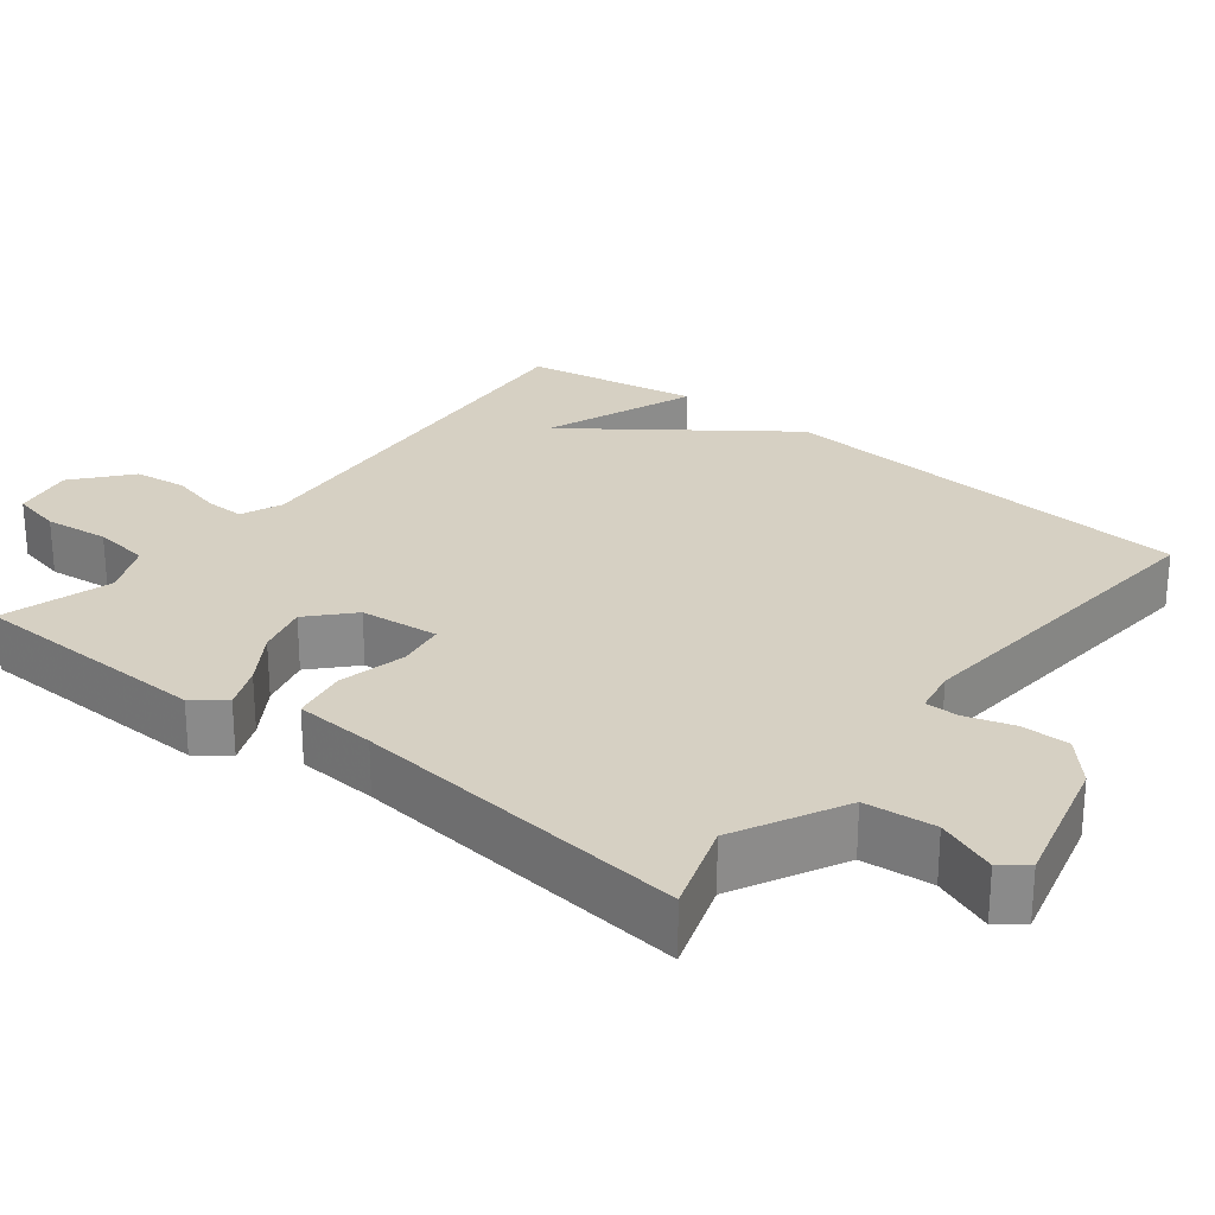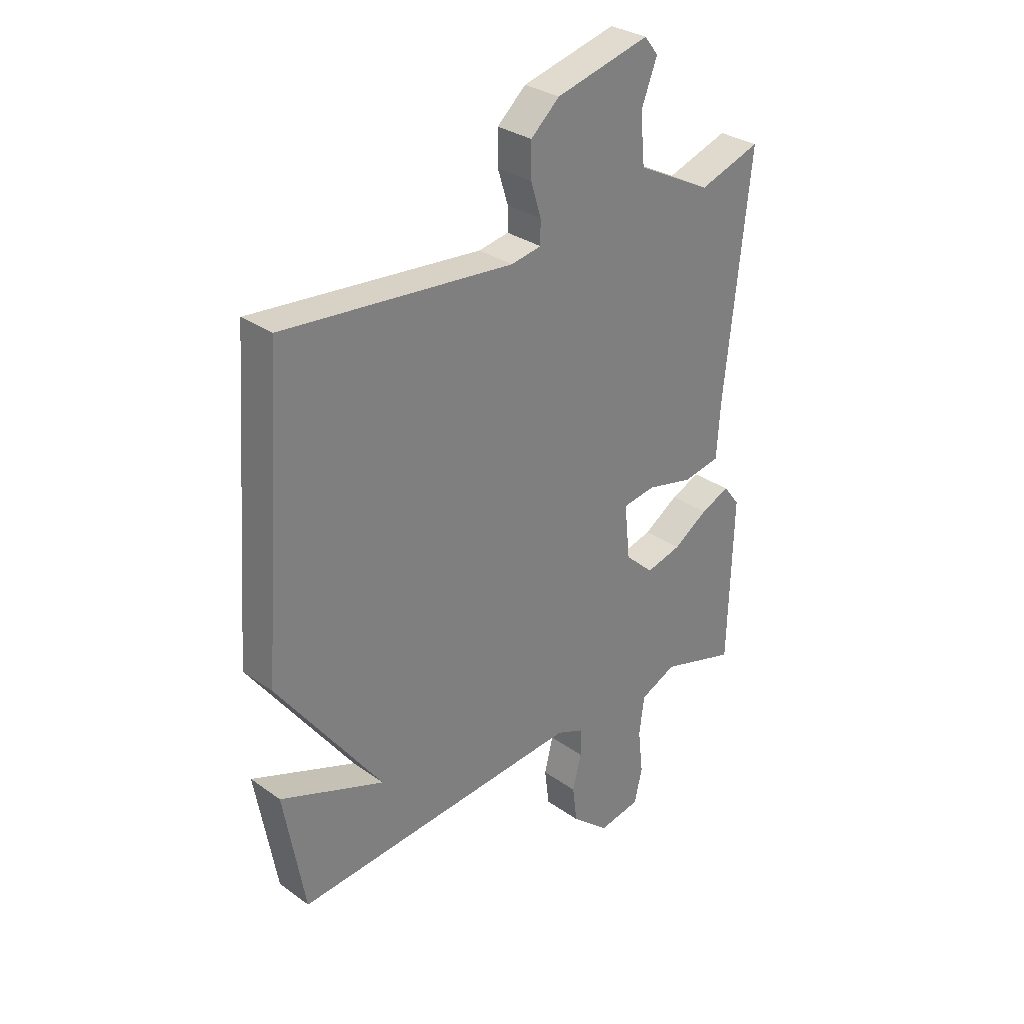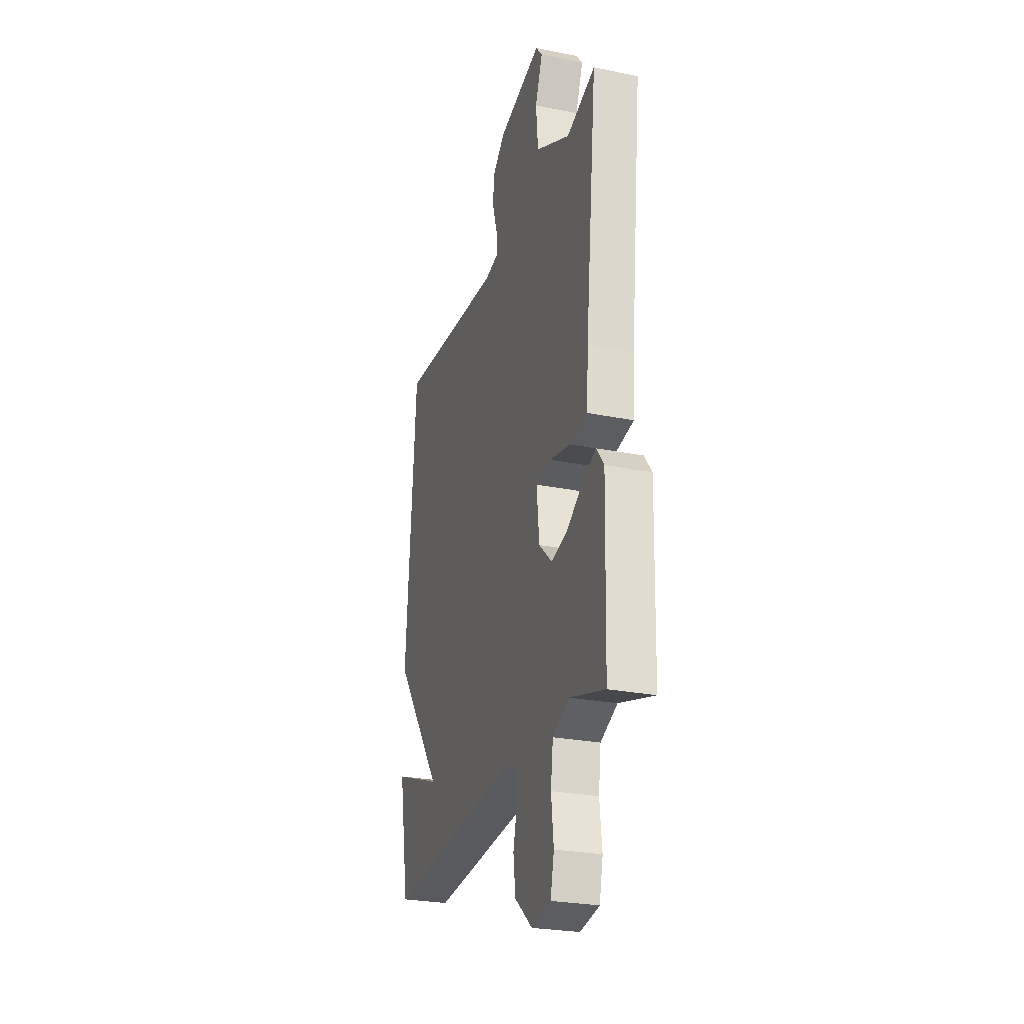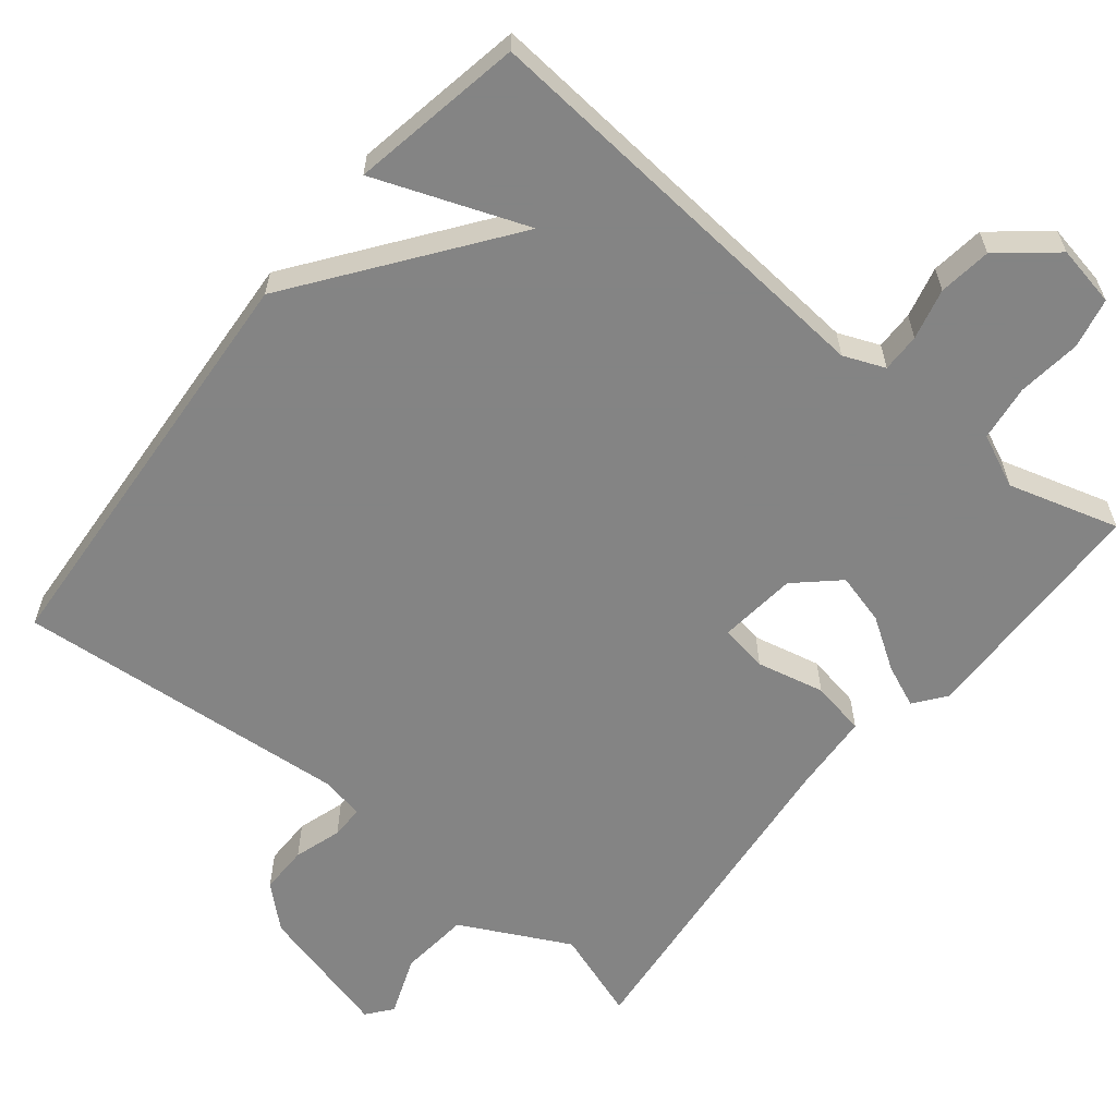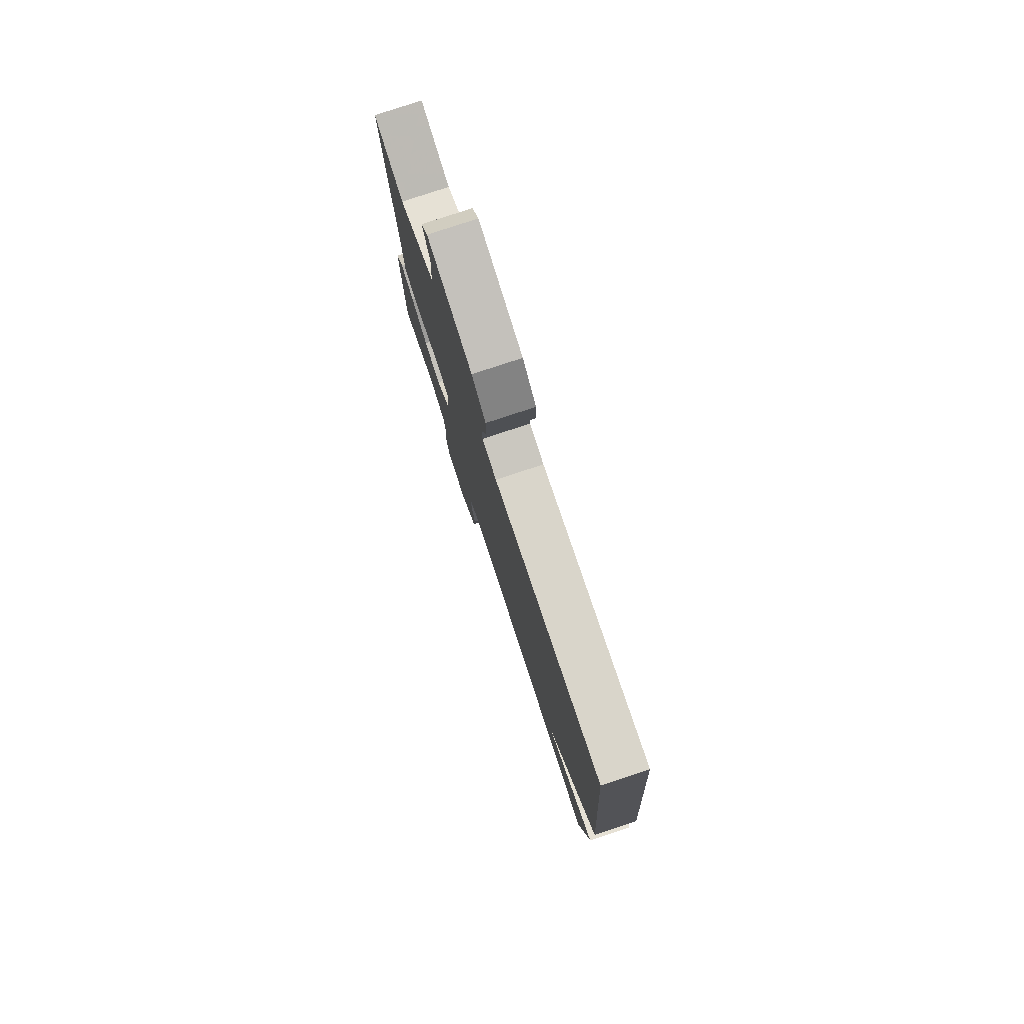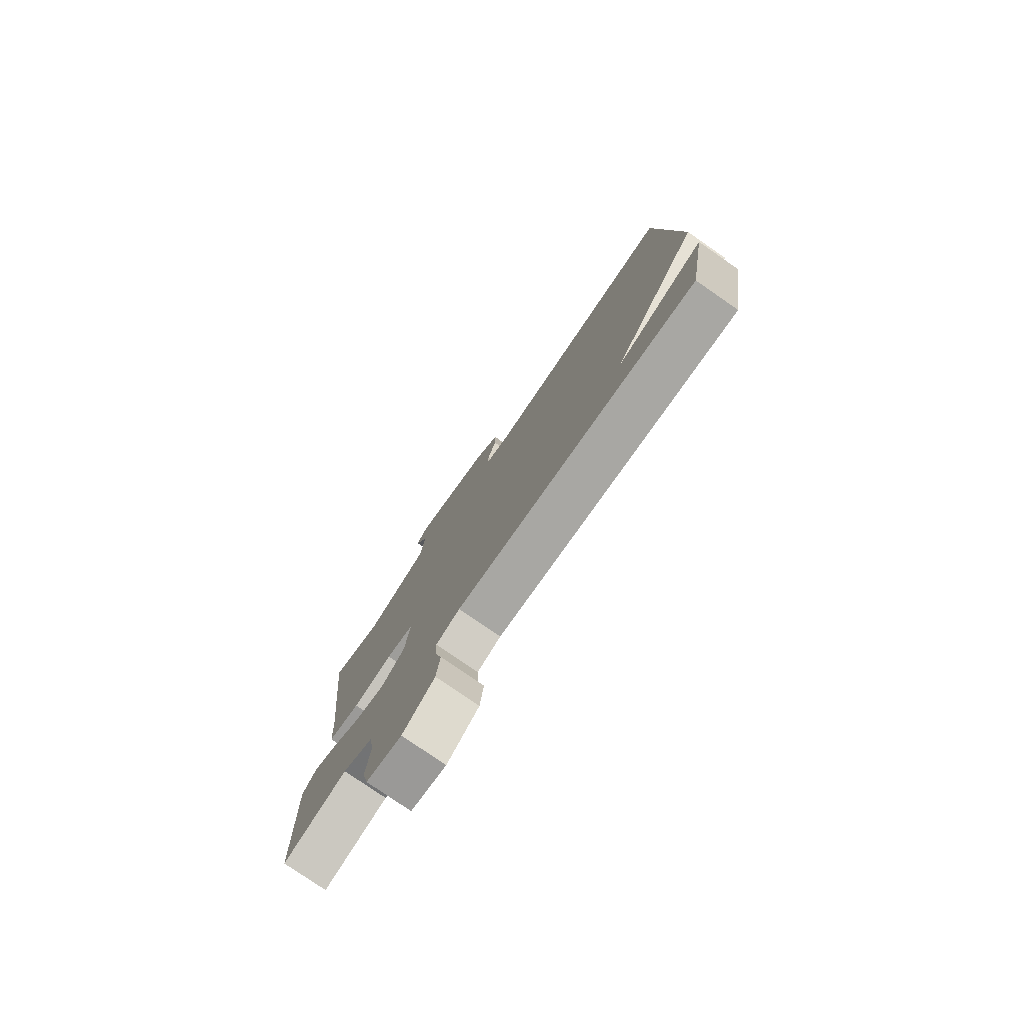
<metadata>
{"format":"obj","ext":"obj","renderer":"f3d","projection":"perspective","resolution":1024,"background":"white","views":[{"elev":26.5,"azim":-51.8,"up":"+Y"},{"elev":30.6,"azim":135.7,"up":"+Z"},{"elev":-26.4,"azim":-107.6,"up":"+Z"},{"elev":-61.3,"azim":140.8,"up":"+Y"},{"elev":78.9,"azim":71.7,"up":"+Z"},{"elev":-78.6,"azim":55.4,"up":"+Z"}]}
</metadata>
<code>
v -0.5 0.07 0.5
v -0.379 0.07 0.459
v -0.233 0.07 0.534
v -0.224 0.07 0.628
v -0.255 0.07 0.708
v -0.228 0.07 0.742
v -0.045 0.07 0.695
v 0.011 0.07 0.645
v 0.011 0.07 0.58
v -0.009 0.07 0.516
v -0.009 0.07 0.471
v 0.05 0.07 0.46
v 0.5 0.07 0.5
v 0.541 0.07 -0.068
v 0.337 0.07 -0.346
v 0.541 0.07 -0.268
v 0.5 0.07 -0.5
v -0.064 0.07 -0.455
v -0.119 0.07 -0.478
v -0.118 0.07 -0.53
v -0.101 0.07 -0.598
v -0.11 0.07 -0.669
v -0.184 0.07 -0.731
v -0.266 0.07 -0.716
v -0.281 0.07 -0.649
v -0.271 0.07 -0.563
v -0.281 0.07 -0.488
v -0.352 0.07 -0.456
v -0.5 0.07 -0.5
v -0.509 0.07 -0.177
v -0.477 0.07 -0.135
v -0.42 0.07 -0.159
v -0.352 0.07 -0.203
v -0.283 0.07 -0.221
v -0.227 0.07 -0.169
v -0.216 0.07 -0.064
v -0.28 0.07 -0.054
v -0.371 0.07 -0.075
v -0.444 0.07 -0.062
v -0.451 0.07 0.046
v -0.5 0 0.5
v -0.379 0 0.459
v -0.233 0 0.534
v -0.224 0 0.628
v -0.255 0 0.708
v -0.228 0 0.742
v -0.045 0 0.695
v 0.011 0 0.645
v 0.011 0 0.58
v -0.009 0 0.516
v -0.009 0 0.471
v 0.05 0 0.46
v 0.5 0 0.5
v 0.541 0 -0.068
v 0.337 0 -0.346
v 0.541 0 -0.268
v 0.5 0 -0.5
v -0.064 0 -0.455
v -0.119 0 -0.478
v -0.118 0 -0.53
v -0.101 0 -0.598
v -0.11 0 -0.669
v -0.184 0 -0.731
v -0.266 0 -0.716
v -0.281 0 -0.649
v -0.271 0 -0.563
v -0.281 0 -0.488
v -0.352 0 -0.456
v -0.5 0 -0.5
v -0.509 0 -0.177
v -0.477 0 -0.135
v -0.42 0 -0.159
v -0.352 0 -0.203
v -0.283 0 -0.221
v -0.227 0 -0.169
v -0.216 0 -0.064
v -0.28 0 -0.054
v -0.371 0 -0.075
v -0.444 0 -0.062
v -0.451 0 0.046
f 37 38 39 40
f 40 1 2
f 37 40 2
f 36 37 2
f 31 32 33
f 30 31 33
f 29 30 33
f 28 29 33
f 27 28 33 34
f 26 27 34 35
f 24 25 26
f 23 24 26
f 22 23 26
f 21 22 26
f 20 21 26
f 19 20 26 35
f 15 16 17
f 15 17 18
f 14 15 18
f 13 14 18
f 12 13 18
f 19 35 36
f 18 19 36
f 12 18 36
f 11 12 36
f 8 9 10
f 7 8 10
f 6 7 10
f 5 6 10
f 4 5 10
f 36 2 3
f 11 36 3
f 10 11 3
f 3 4 10
f 80 79 78 77
f 42 41 80
f 42 80 77
f 42 77 76
f 73 72 71
f 73 71 70
f 73 70 69
f 73 69 68
f 74 73 68 67
f 75 74 67 66
f 66 65 64
f 66 64 63
f 66 63 62
f 66 62 61
f 66 61 60
f 75 66 60 59
f 57 56 55
f 58 57 55
f 58 55 54
f 58 54 53
f 58 53 52
f 76 75 59
f 76 59 58
f 76 58 52
f 76 52 51
f 50 49 48
f 50 48 47
f 50 47 46
f 50 46 45
f 50 45 44
f 43 42 76
f 43 76 51
f 43 51 50
f 50 44 43
f 1 41 42 2
f 2 42 43 3
f 3 43 44 4
f 4 44 45 5
f 5 45 46 6
f 6 46 47 7
f 7 47 48 8
f 8 48 49 9
f 9 49 50 10
f 10 50 51 11
f 11 51 52 12
f 12 52 53 13
f 13 53 54 14
f 14 54 55 15
f 15 55 56 16
f 16 56 57 17
f 17 57 58 18
f 18 58 59 19
f 19 59 60 20
f 20 60 61 21
f 21 61 62 22
f 22 62 63 23
f 23 63 64 24
f 24 64 65 25
f 25 65 66 26
f 26 66 67 27
f 27 67 68 28
f 28 68 69 29
f 29 69 70 30
f 30 70 71 31
f 31 71 72 32
f 32 72 73 33
f 33 73 74 34
f 34 74 75 35
f 35 75 76 36
f 36 76 77 37
f 37 77 78 38
f 38 78 79 39
f 39 79 80 40
f 40 80 41 1

</code>
